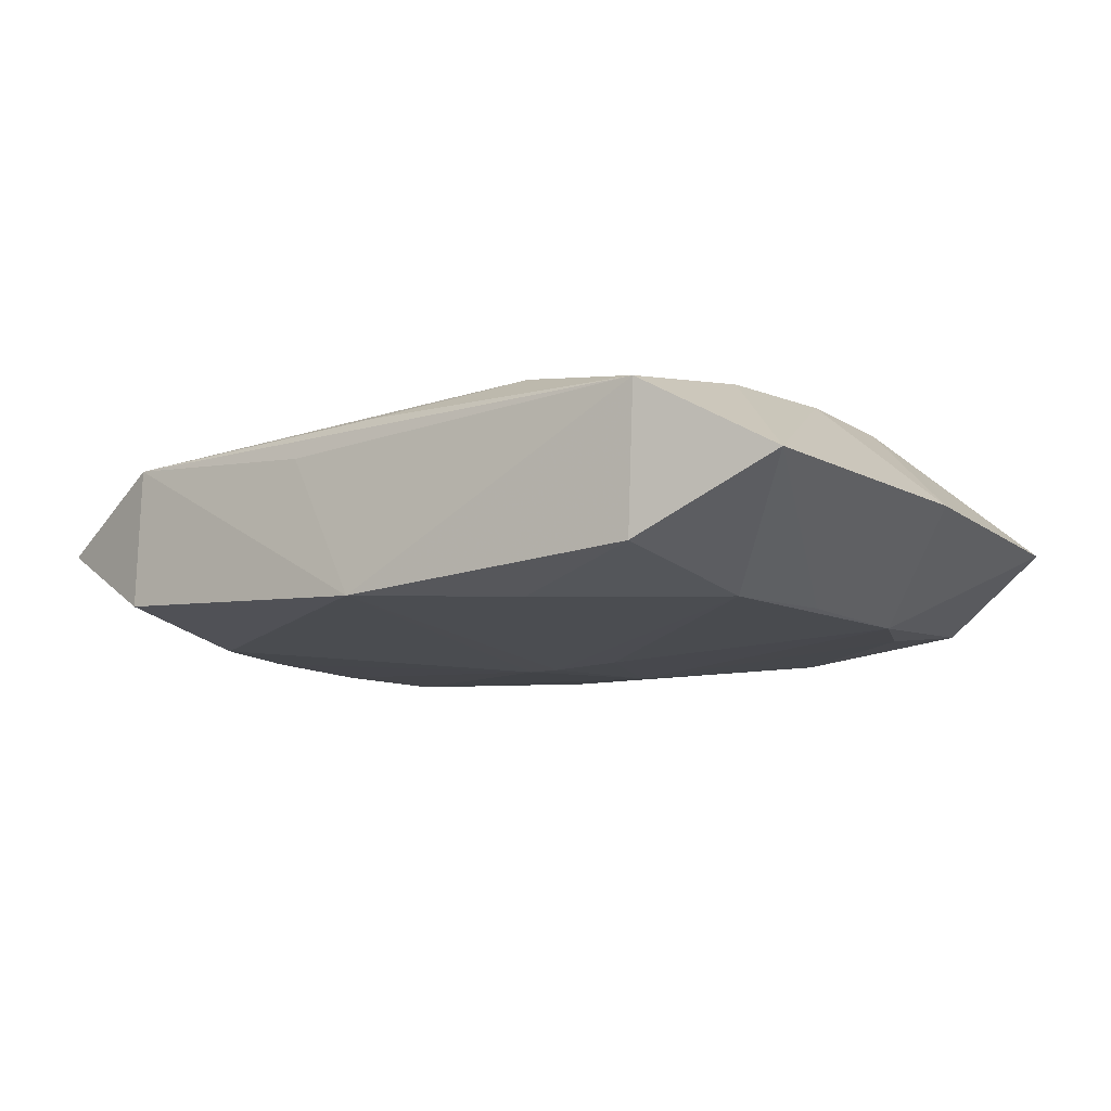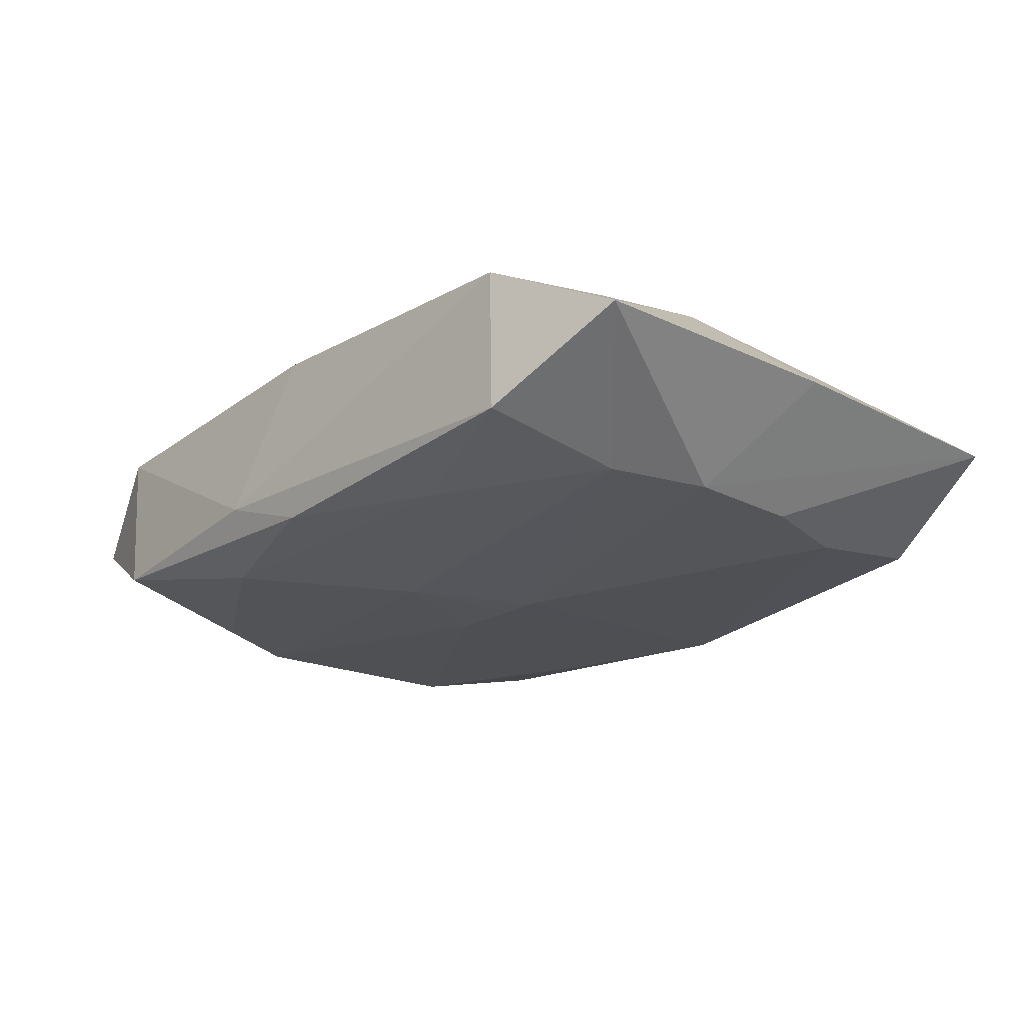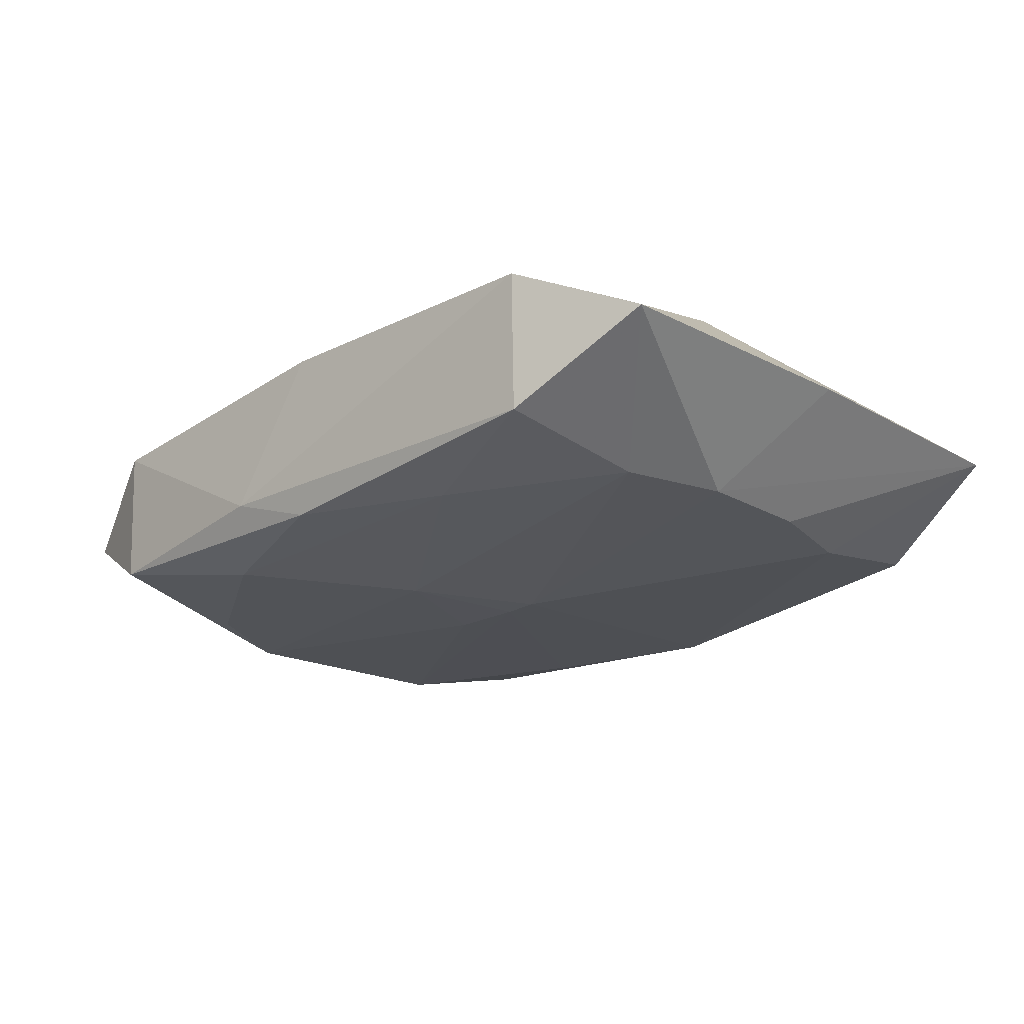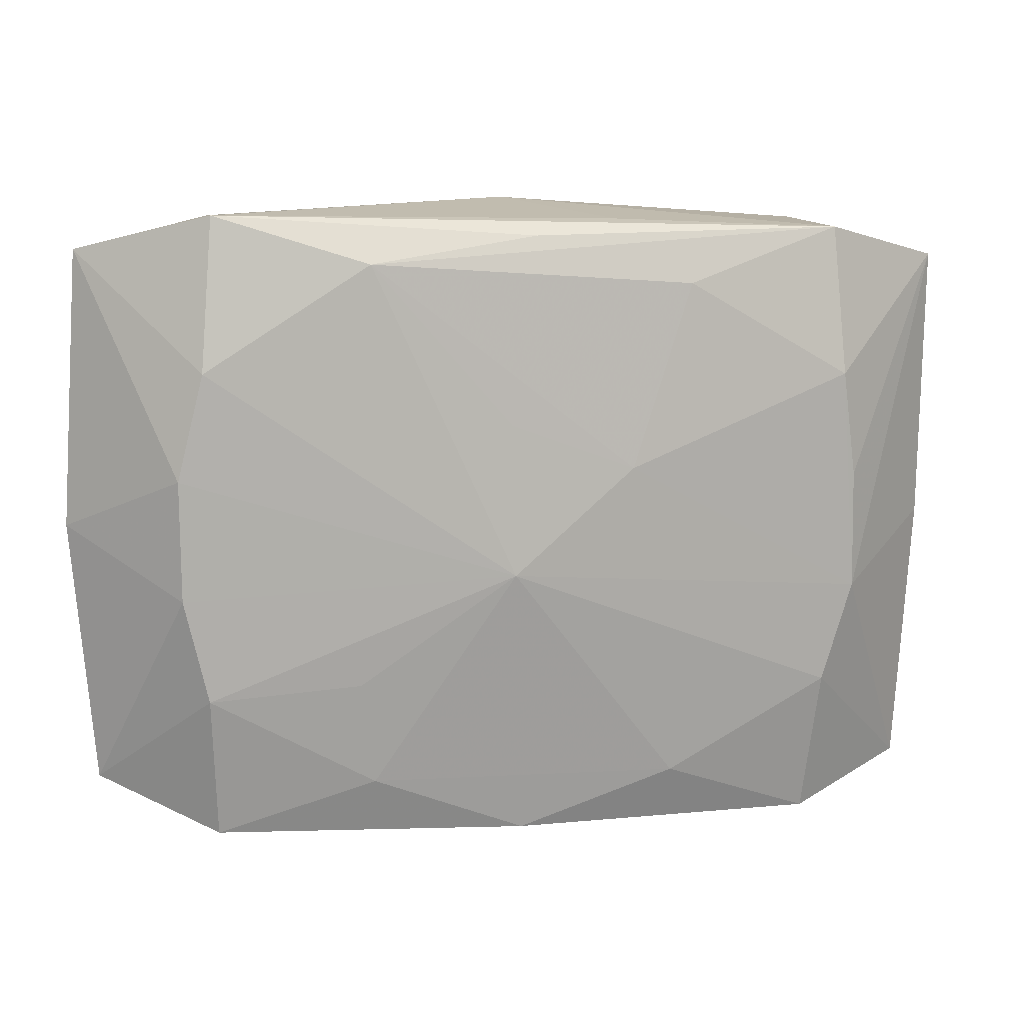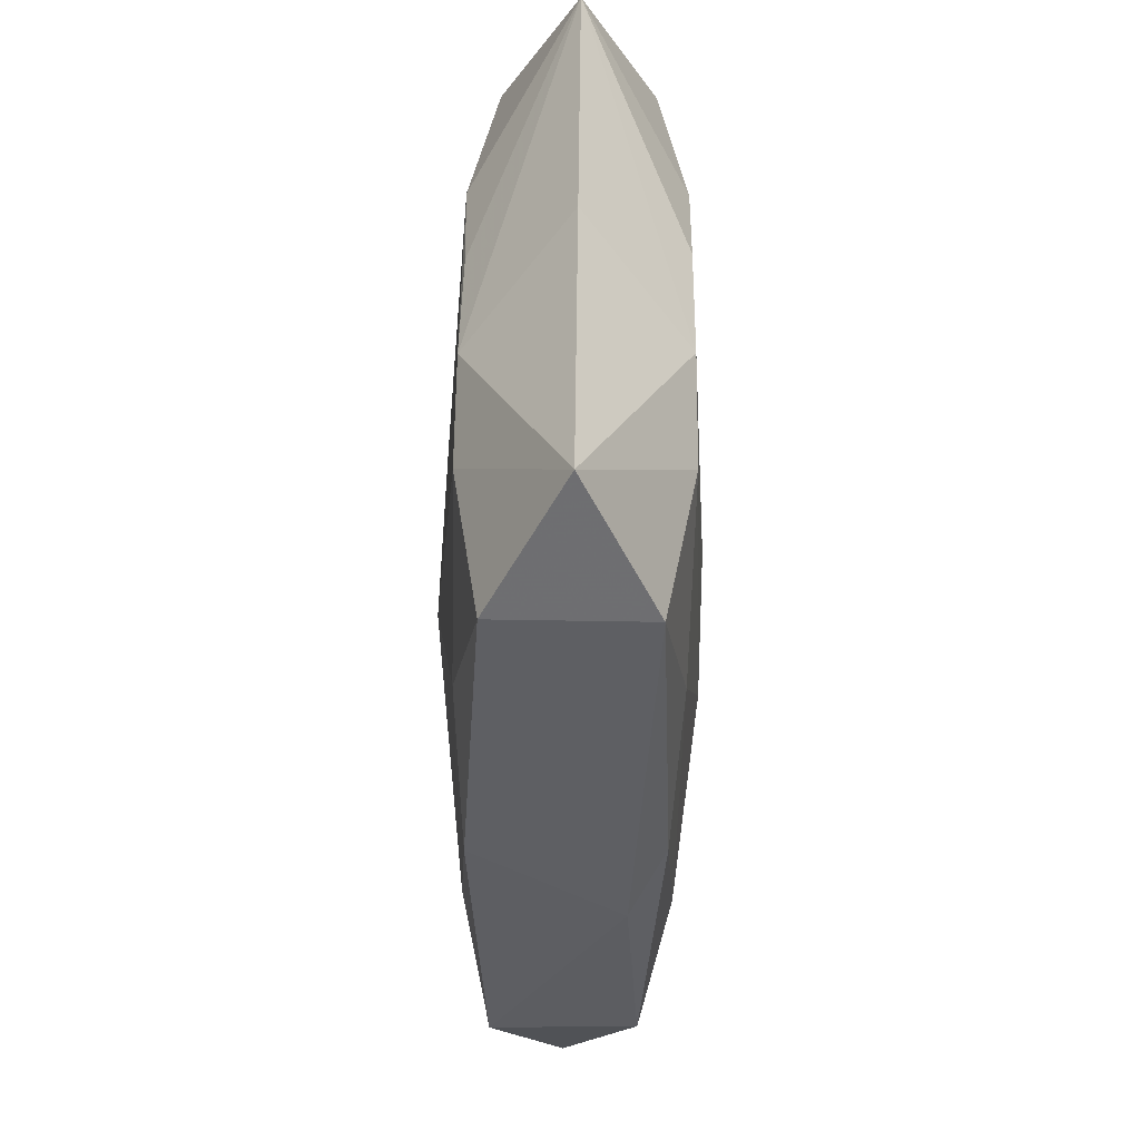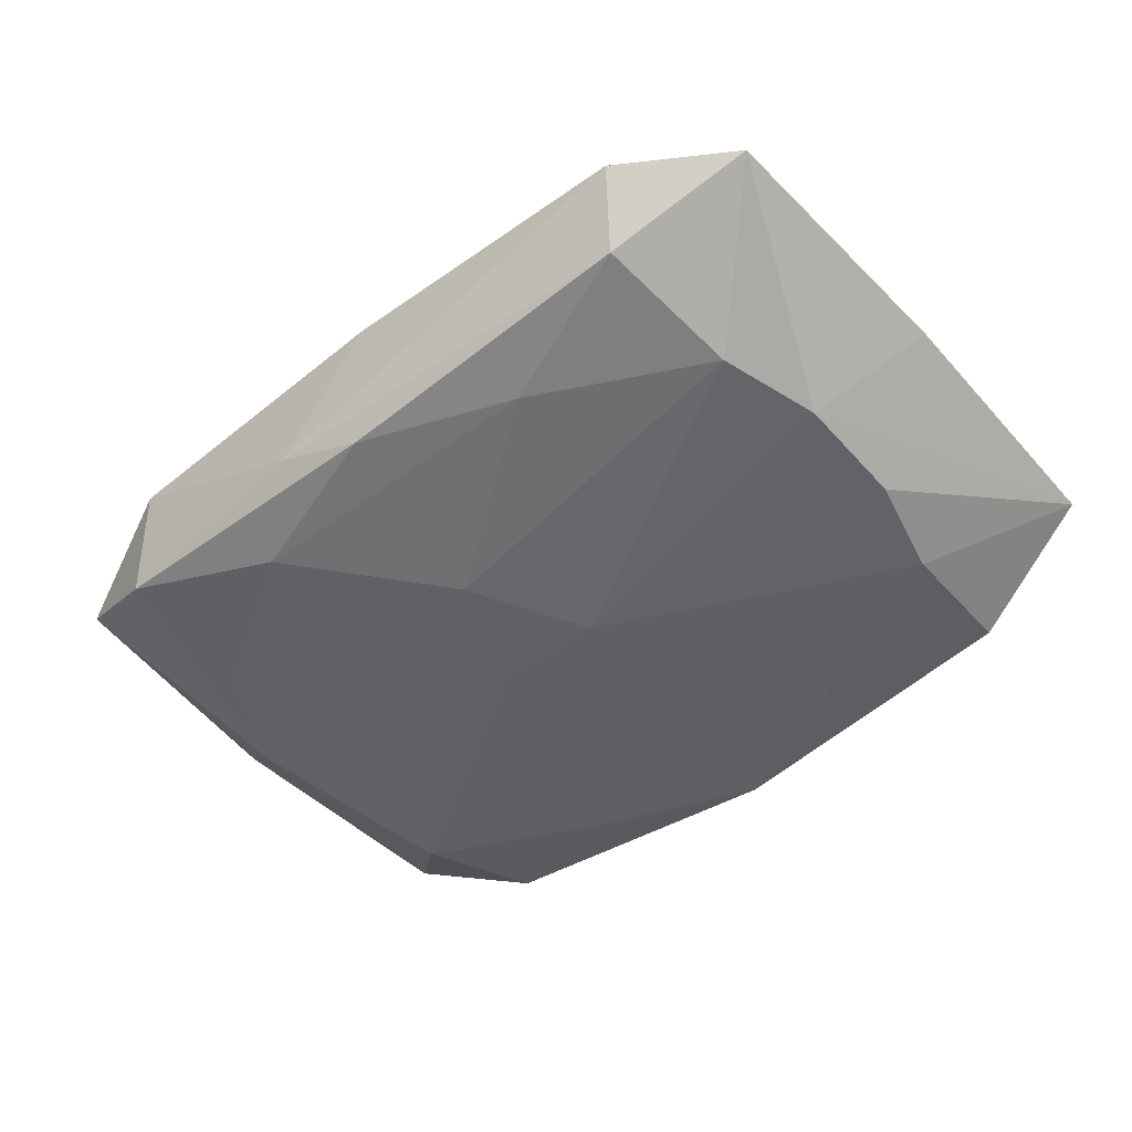
<metadata>
{"format":"obj","ext":"obj","renderer":"f3d","projection":"perspective","resolution":1024,"background":"white","views":[{"elev":-13.0,"azim":-144.3,"up":"+Z"},{"elev":-20.3,"azim":45.7,"up":"+Z"},{"elev":-20.1,"azim":43.0,"up":"+Z"},{"elev":12.5,"azim":-14.4,"up":"+Y"},{"elev":-41.9,"azim":87.5,"up":"+Y"},{"elev":-46.5,"azim":38.1,"up":"+Z"}]}
</metadata>
<code>
v -0.028 0.005221 -0.008765
v -0.02658 -0.01261 0.007179
v 0.02515 -0.014 0.008739
v -0.02904 -0.004601 -0.008899
v 0.02429 -0.02595 0.006844
v 0.02766 -0.005901 0.008713
v -0.03685 0.0006977 -0.001126
v -0.02597 -0.02438 0.005235
v 0.007686 0.02494 0.004356
v 0.02643 0.024 -0.005242
v -0.007703 -0.02595 -0.004324
v 0.00788 0.00526 0.009568
v -0.002083 -0.002998 0.01006
v -0.02404 0.02498 -0.006716
v 0.0122 -0.02111 -0.007109
v -0.02512 0.02586 0.004857
v 0.001045 0.02599 -0.007743
v 0.003129 -0.0005696 -0.009711
v -0.002114 0.009098 0.009082
v 0.02756 0.003618 0.008502
v -0.02849 0.005393 0.006949
v 0.0003364 -0.0004882 -0.009817
v -0.0004827 -0.02518 -0.006739
v -0.02636 0.01383 0.007063
v 0.02453 -0.02595 -0.00466
v -0.00217 -0.01009 -0.009489
v 0.0367 -0.001453 0.001194
v 0.027 0.01201 -0.007202
v -0.005641 -0.0003115 -0.009817
v 0.02868 -0.006179 -0.006906
v 0.02642 0.01215 0.008643
v -0.01453 -0.01179 0.008332
v -0.01335 -0.02023 0.007597
v -0.02563 -0.01256 -0.008331
v 0.02624 -0.0145 -0.006942
v -0.0351 -0.0207 -0.0008376
v 0.02883 0.003559 -0.006971
v 0.01312 0.01994 0.008103
v -0.01197 0.02074 -0.008532
v -0.000935 -0.02539 0.007414
v 0.0371 0.02107 0.00096
v -0.01316 -0.02085 -0.008088
v 0.02601 0.02407 0.006406
v -0.01314 0.02206 0.007773
v -0.02846 -0.004276 0.006969
v 0.03517 -0.02356 0.001388
v 0.0005297 0.02391 0.006674
v 0.01179 -0.02108 0.008437
v -0.0263 0.0139 -0.009081
v -0.0254 -0.02431 -0.006196
v -0.03534 0.02295 -0.001322
f 11 8 50
f 36 50 8
f 36 45 7
f 7 4 36
f 36 4 50
f 11 25 5
f 11 50 23
f 23 25 11
f 7 45 21
f 21 45 13
f 47 43 16
f 16 44 47
f 47 44 43
f 41 10 43
f 43 31 41
f 41 31 20
f 43 10 17
f 2 36 8
f 45 36 2
f 13 45 2
f 2 32 13
f 40 8 11
f 11 5 40
f 46 5 25
f 25 23 15
f 42 15 23
f 42 23 50
f 10 41 28
f 41 37 28
f 28 17 10
f 16 43 9
f 9 17 16
f 43 17 9
f 33 2 8
f 8 40 33
f 32 2 33
f 13 32 33
f 48 40 5
f 13 33 48
f 48 33 40
f 6 46 27
f 27 41 6
f 6 41 20
f 20 31 6
f 6 12 13
f 31 12 6
f 27 46 30
f 30 41 27
f 30 37 41
f 50 4 34
f 34 42 50
f 24 44 16
f 13 44 24
f 24 21 13
f 16 17 14
f 19 44 13
f 13 12 19
f 19 12 44
f 44 12 38
f 38 12 31
f 43 44 38
f 38 31 43
f 22 17 18
f 17 28 18
f 18 28 37
f 37 30 18
f 5 46 3
f 46 6 3
f 3 48 5
f 13 48 3
f 3 6 13
f 35 46 25
f 35 30 46
f 25 15 35
f 35 18 30
f 39 14 17
f 39 17 22
f 51 1 4
f 16 14 51
f 51 4 7
f 51 24 16
f 7 21 51
f 21 24 51
f 26 35 15
f 18 35 26
f 22 18 26
f 15 42 26
f 26 29 22
f 4 29 26
f 26 34 4
f 42 34 26
f 1 51 49
f 49 51 14
f 14 39 49
f 4 1 49
f 49 29 4
f 22 29 49
f 49 39 22

</code>
